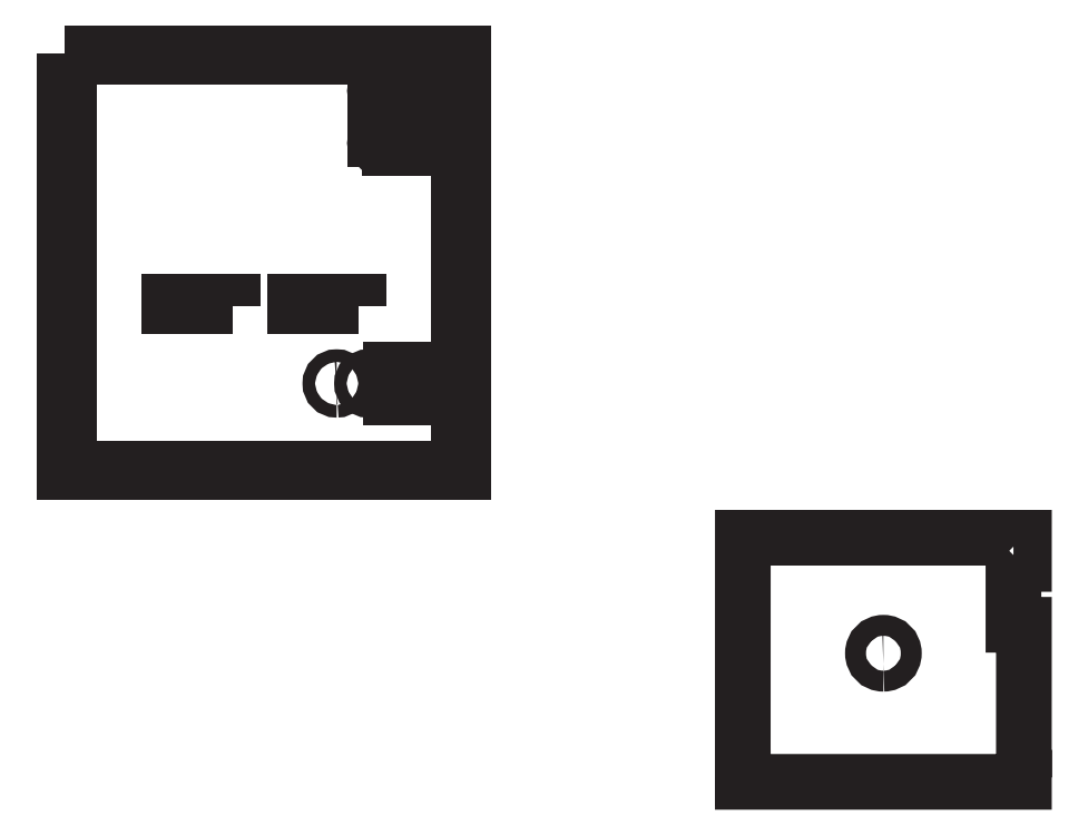
<metadata>
{"format":"dxf","ext":"dxf","renderer":"ezdxf+matplotlib","layout":"modelspace","background":"white","min_lineweight":24,"dpi":150}
</metadata>
<code>
0
SECTION
2
ENTITIES
0
SPLINE
8
line
210
0
220
0
230
1
70
     9
71
     3
72
    29
73
    25
74
     0
42
1e-10
43
1e-10
40
0
40
0
40
0
40
0
40
1
40
1
40
1
40
2
40
2
40
2
40
3
40
3
40
3
40
4
40
4
40
4
40
5
40
5
40
5
40
6
40
6
40
6
40
7
40
7
40
7
40
8
40
8
40
8
40
8
10
1995
20
-449
30
0
10
1995
20
-449
30
0
10
1995
20
-449
30
0
10
1995
20
-449
30
0
10
1993
20
-449
30
0
10
1990
20
-446.8
30
0
10
1990
20
-444
30
0
10
1990
20
-444
30
0
10
1990
20
-444
30
0
10
1990
20
-444
30
0
10
1990
20
-441.2
30
0
10
1993
20
-439
30
0
10
1995
20
-439
30
0
10
1995
20
-439
30
0
10
1995
20
-439
30
0
10
1995
20
-439
30
0
10
1998
20
-439
30
0
10
2000
20
-441.2
30
0
10
2000
20
-444
30
0
10
2000
20
-444
30
0
10
2000
20
-444
30
0
10
2000
20
-444
30
0
10
2000
20
-446.8
30
0
10
1998
20
-449
30
0
10
1995
20
-449
30
0
0
LWPOLYLINE
8
line
90
        4
70
     1
43
0
10
1685
20
-278.3
10
1655
20
-278.3
10
1655
20
-276.3
10
1685
20
-276.3
0
LWPOLYLINE
8
line
90
        4
70
     1
43
0
10
1745
20
-278.3
10
1715
20
-278.3
10
1715
20
-276.3
10
1745
20
-276.3
0
SPLINE
8
line
210
0
220
0
230
1
70
    11
71
     3
72
    41
73
    37
74
     0
42
1e-10
43
1e-10
40
0
40
0
40
0
40
0
40
1
40
1
40
1
40
2
40
2
40
2
40
3
40
3
40
3
40
4
40
4
40
4
40
5
40
5
40
5
40
6
40
6
40
6
40
7
40
7
40
7
40
8
40
8
40
8
40
9
40
9
40
9
40
10
40
10
40
10
40
11
40
11
40
11
40
12
40
12
40
12
40
12
10
2057
20
-401.4
30
0
10
2057
20
-401.4
30
0
10
2057
20
-430.4
30
0
10
2057
20
-430.4
30
0
10
2057
20
-430.4
30
0
10
2062
20
-430.4
30
0
10
2062
20
-430.4
30
0
10
2062
20
-454.7
30
0
10
2062
20
-479
30
0
10
2062
20
-503.3
30
0
10
2062
20
-503.3
30
0
10
2062
20
-503.3
30
0
10
2062
20
-503.3
30
0
10
2062
20
-503.3
30
0
10
2062
20
-505.3
30
0
10
2062
20
-505.3
30
0
10
2062
20
-505.3
30
0
10
1928
20
-505.3
30
0
10
1928
20
-505.3
30
0
10
1928
20
-505.3
30
0
10
1928
20
-503.3
30
0
10
1928
20
-503.3
30
0
10
1928
20
-503.3
30
0
10
1928
20
-503.3
30
0
10
1928
20
-503.3
30
0
10
1928
20
-503.3
30
0
10
1928
20
-388.9
30
0
10
1928
20
-388.9
30
0
10
1928
20
-388.9
30
0
10
2062
20
-388.9
30
0
10
2062
20
-388.9
30
0
10
2062
20
-393.1
30
0
10
2062
20
-397.3
30
0
10
2062
20
-401.4
30
0
10
2062
20
-401.4
30
0
10
2057
20
-401.4
30
0
10
2057
20
-401.4
30
0
0
LINE
8
line
10
1765
20
-175.1
30
0
11
1765
21
-175.1
31
0
0
LWPOLYLINE
8
line
90
        4
70
     1
43
0
10
1783
20
-321.9
10
1775
20
-321.9
10
1775
20
-308.9
10
1783
20
-308.9
0
LWPOLYLINE
8
line
90
        4
70
     1
43
0
10
1769
20
-321.9
10
1761
20
-321.9
10
1761
20
-308.9
10
1769
20
-308.9
0
SPLINE
8
line
210
0
220
0
230
1
70
     9
71
     3
72
    29
73
    25
74
     0
42
1e-10
43
1e-10
40
0
40
0
40
0
40
0
40
1
40
1
40
1
40
2
40
2
40
2
40
3
40
3
40
3
40
4
40
4
40
4
40
5
40
5
40
5
40
6
40
6
40
6
40
7
40
7
40
7
40
8
40
8
40
8
40
8
10
1750
20
-318.4
30
0
10
1750
20
-318.4
30
0
10
1750
20
-318.4
30
0
10
1750
20
-318.4
30
0
10
1748
20
-318.4
30
0
10
1747
20
-317
30
0
10
1747
20
-315.4
30
0
10
1747
20
-315.4
30
0
10
1747
20
-315.4
30
0
10
1747
20
-315.4
30
0
10
1747
20
-313.7
30
0
10
1748
20
-312.4
30
0
10
1750
20
-312.4
30
0
10
1750
20
-312.4
30
0
10
1750
20
-312.4
30
0
10
1750
20
-312.4
30
0
10
1752
20
-312.4
30
0
10
1753
20
-313.7
30
0
10
1753
20
-315.4
30
0
10
1753
20
-315.4
30
0
10
1753
20
-315.4
30
0
10
1753
20
-315.4
30
0
10
1753
20
-317
30
0
10
1752
20
-318.4
30
0
10
1750
20
-318.4
30
0
0
SPLINE
8
line
210
0
220
0
230
1
70
     9
71
     3
72
    29
73
    25
74
     0
42
1e-10
43
1e-10
40
0
40
0
40
0
40
0
40
1
40
1
40
1
40
2
40
2
40
2
40
3
40
3
40
3
40
4
40
4
40
4
40
5
40
5
40
5
40
6
40
6
40
6
40
7
40
7
40
7
40
8
40
8
40
8
40
8
10
1735
20
-318.4
30
0
10
1735
20
-318.4
30
0
10
1735
20
-318.4
30
0
10
1735
20
-318.4
30
0
10
1733
20
-318.4
30
0
10
1732
20
-317
30
0
10
1732
20
-315.4
30
0
10
1732
20
-315.4
30
0
10
1732
20
-315.4
30
0
10
1732
20
-315.4
30
0
10
1732
20
-313.7
30
0
10
1733
20
-312.4
30
0
10
1735
20
-312.4
30
0
10
1735
20
-312.4
30
0
10
1735
20
-312.4
30
0
10
1735
20
-312.4
30
0
10
1736
20
-312.4
30
0
10
1738
20
-313.7
30
0
10
1738
20
-315.4
30
0
10
1738
20
-315.4
30
0
10
1738
20
-315.4
30
0
10
1738
20
-315.4
30
0
10
1738
20
-317
30
0
10
1736
20
-318.4
30
0
10
1735
20
-318.4
30
0
0
SPLINE
8
line
210
0
220
0
230
1
70
    11
71
     3
72
   455
73
   451
74
     0
42
1e-10
43
1e-10
40
0
40
0
40
0
40
0
40
1
40
1
40
1
40
2
40
2
40
2
40
3
40
3
40
3
40
4
40
4
40
4
40
5
40
5
40
5
40
6
40
6
40
6
40
7
40
7
40
7
40
8
40
8
40
8
40
9
40
9
40
9
40
10
40
10
40
10
40
11
40
11
40
11
40
12
40
12
40
12
40
13
40
13
40
13
40
14
40
14
40
14
40
15
40
15
40
15
40
16
40
16
40
16
40
17
40
17
40
17
40
18
40
18
40
18
40
19
40
19
40
19
40
20
40
20
40
20
40
21
40
21
40
21
40
22
40
22
40
22
40
23
40
23
40
23
40
24
40
24
40
24
40
25
40
25
40
25
40
26
40
26
40
26
40
27
40
27
40
27
40
28
40
28
40
28
40
29
40
29
40
29
40
30
40
30
40
30
40
31
40
31
40
31
40
32
40
32
40
32
40
33
40
33
40
33
40
34
40
34
40
34
40
35
40
35
40
35
40
36
40
36
40
36
40
37
40
37
40
37
40
38
40
38
40
38
40
39
40
39
40
39
40
40
40
40
40
40
40
41
40
41
40
41
40
42
40
42
40
42
40
43
40
43
40
43
40
44
40
44
40
44
40
45
40
45
40
45
40
46
40
46
40
46
40
47
40
47
40
47
40
48
40
48
40
48
40
49
40
49
40
49
40
50
40
50
40
50
40
51
40
51
40
51
40
52
40
52
40
52
40
53
40
53
40
53
40
54
40
54
40
54
40
55
40
55
40
55
40
56
40
56
40
56
40
57
40
57
40
57
40
58
40
58
40
58
40
59
40
59
40
59
40
60
40
60
40
60
40
61
40
61
40
61
40
62
40
62
40
62
40
63
40
63
40
63
40
64
40
64
40
64
40
65
40
65
40
65
40
66
40
66
40
66
40
67
40
67
40
67
40
68
40
68
40
68
40
69
40
69
40
69
40
70
40
70
40
70
40
71
40
71
40
71
40
72
40
72
40
72
40
73
40
73
40
73
40
74
40
74
40
74
40
75
40
75
40
75
40
76
40
76
40
76
40
77
40
77
40
77
40
78
40
78
40
78
40
79
40
79
40
79
40
80
40
80
40
80
40
81
40
81
40
81
40
82
40
82
40
82
40
83
40
83
40
83
40
84
40
84
40
84
40
85
40
85
40
85
40
86
40
86
40
86
40
87
40
87
40
87
40
88
40
88
40
88
40
89
40
89
40
89
40
90
40
90
40
90
40
91
40
91
40
91
40
92
40
92
40
92
40
93
40
93
40
93
40
94
40
94
40
94
40
95
40
95
40
95
40
96
40
96
40
96
40
97
40
97
40
97
40
98
40
98
40
98
40
99
40
99
40
99
40
100
40
100
40
100
40
101
40
101
40
101
40
102
40
102
40
102
40
103
40
103
40
103
40
104
40
104
40
104
40
105
40
105
40
105
40
106
40
106
40
106
40
107
40
107
40
107
40
108
40
108
40
108
40
109
40
109
40
109
40
110
40
110
40
110
40
111
40
111
40
111
40
112
40
112
40
112
40
113
40
113
40
113
40
114
40
114
40
114
40
115
40
115
40
115
40
116
40
116
40
116
40
117
40
117
40
117
40
118
40
118
40
118
40
119
40
119
40
119
40
120
40
120
40
120
40
121
40
121
40
121
40
122
40
122
40
122
40
123
40
123
40
123
40
124
40
124
40
124
40
125
40
125
40
125
40
126
40
126
40
126
40
127
40
127
40
127
40
128
40
128
40
128
40
129
40
129
40
129
40
130
40
130
40
130
40
131
40
131
40
131
40
132
40
132
40
132
40
133
40
133
40
133
40
134
40
134
40
134
40
135
40
135
40
135
40
136
40
136
40
136
40
137
40
137
40
137
40
138
40
138
40
138
40
139
40
139
40
139
40
140
40
140
40
140
40
141
40
141
40
141
40
142
40
142
40
142
40
143
40
143
40
143
40
144
40
144
40
144
40
145
40
145
40
145
40
146
40
146
40
146
40
147
40
147
40
147
40
148
40
148
40
148
40
149
40
149
40
149
40
150
40
150
40
150
40
150
10
1605
20
-157.9
30
0
10
1605
20
-157.9
30
0
10
1605
20
-172.9
30
0
10
1605
20
-172.9
30
0
10
1605
20
-172.9
30
0
10
1607
20
-172.9
30
0
10
1607
20
-172.9
30
0
10
1607
20
-172.9
30
0
10
1607
20
-182.9
30
0
10
1607
20
-182.9
30
0
10
1607
20
-182.9
30
0
10
1605
20
-182.9
30
0
10
1605
20
-182.9
30
0
10
1605
20
-182.9
30
0
10
1605
20
-192.9
30
0
10
1605
20
-192.9
30
0
10
1605
20
-192.9
30
0
10
1607
20
-192.9
30
0
10
1607
20
-192.9
30
0
10
1607
20
-192.9
30
0
10
1607
20
-202.9
30
0
10
1607
20
-202.9
30
0
10
1607
20
-202.9
30
0
10
1605
20
-202.9
30
0
10
1605
20
-202.9
30
0
10
1605
20
-202.9
30
0
10
1605
20
-212.9
30
0
10
1605
20
-212.9
30
0
10
1605
20
-212.9
30
0
10
1607
20
-212.9
30
0
10
1607
20
-212.9
30
0
10
1607
20
-212.9
30
0
10
1607
20
-222.9
30
0
10
1607
20
-222.9
30
0
10
1607
20
-222.9
30
0
10
1605
20
-222.9
30
0
10
1605
20
-222.9
30
0
10
1605
20
-222.9
30
0
10
1605
20
-232.9
30
0
10
1605
20
-232.9
30
0
10
1605
20
-232.9
30
0
10
1607
20
-232.9
30
0
10
1607
20
-232.9
30
0
10
1607
20
-232.9
30
0
10
1607
20
-242.9
30
0
10
1607
20
-242.9
30
0
10
1607
20
-242.9
30
0
10
1605
20
-242.9
30
0
10
1605
20
-242.9
30
0
10
1605
20
-242.9
30
0
10
1605
20
-252.9
30
0
10
1605
20
-252.9
30
0
10
1605
20
-252.9
30
0
10
1607
20
-252.9
30
0
10
1607
20
-252.9
30
0
10
1607
20
-252.9
30
0
10
1607
20
-262.9
30
0
10
1607
20
-262.9
30
0
10
1607
20
-262.9
30
0
10
1605
20
-262.9
30
0
10
1605
20
-262.9
30
0
10
1605
20
-262.9
30
0
10
1605
20
-272.9
30
0
10
1605
20
-272.9
30
0
10
1605
20
-272.9
30
0
10
1607
20
-272.9
30
0
10
1607
20
-272.9
30
0
10
1607
20
-272.9
30
0
10
1607
20
-282.9
30
0
10
1607
20
-282.9
30
0
10
1607
20
-282.9
30
0
10
1605
20
-282.9
30
0
10
1605
20
-282.9
30
0
10
1605
20
-282.9
30
0
10
1605
20
-292.9
30
0
10
1605
20
-292.9
30
0
10
1605
20
-292.9
30
0
10
1607
20
-292.9
30
0
10
1607
20
-292.9
30
0
10
1607
20
-292.9
30
0
10
1607
20
-302.9
30
0
10
1607
20
-302.9
30
0
10
1607
20
-302.9
30
0
10
1605
20
-302.9
30
0
10
1605
20
-302.9
30
0
10
1605
20
-302.9
30
0
10
1605
20
-312.9
30
0
10
1605
20
-312.9
30
0
10
1605
20
-312.9
30
0
10
1607
20
-312.9
30
0
10
1607
20
-312.9
30
0
10
1607
20
-312.9
30
0
10
1607
20
-322.9
30
0
10
1607
20
-322.9
30
0
10
1607
20
-322.9
30
0
10
1605
20
-322.9
30
0
10
1605
20
-322.9
30
0
10
1605
20
-322.9
30
0
10
1605
20
-332.9
30
0
10
1605
20
-332.9
30
0
10
1605
20
-332.9
30
0
10
1607
20
-332.9
30
0
10
1607
20
-332.9
30
0
10
1607
20
-332.9
30
0
10
1607
20
-342.9
30
0
10
1607
20
-342.9
30
0
10
1607
20
-342.9
30
0
10
1605
20
-342.9
30
0
10
1605
20
-342.9
30
0
10
1605
20
-342.9
30
0
10
1605
20
-352.9
30
0
10
1605
20
-352.9
30
0
10
1605
20
-352.9
30
0
10
1605
20
-357.9
30
0
10
1605
20
-357.9
30
0
10
1605
20
-357.9
30
0
10
1615
20
-357.9
30
0
10
1615
20
-357.9
30
0
10
1615
20
-357.9
30
0
10
1615
20
-355.9
30
0
10
1615
20
-355.9
30
0
10
1615
20
-355.9
30
0
10
1625
20
-355.9
30
0
10
1625
20
-355.9
30
0
10
1625
20
-355.9
30
0
10
1625
20
-357.9
30
0
10
1625
20
-357.9
30
0
10
1625
20
-357.9
30
0
10
1635
20
-357.9
30
0
10
1635
20
-357.9
30
0
10
1635
20
-357.9
30
0
10
1635
20
-355.9
30
0
10
1635
20
-355.9
30
0
10
1635
20
-355.9
30
0
10
1645
20
-355.9
30
0
10
1645
20
-355.9
30
0
10
1645
20
-355.9
30
0
10
1645
20
-357.9
30
0
10
1645
20
-357.9
30
0
10
1645
20
-357.9
30
0
10
1655
20
-357.9
30
0
10
1655
20
-357.9
30
0
10
1655
20
-357.9
30
0
10
1655
20
-355.9
30
0
10
1655
20
-355.9
30
0
10
1655
20
-355.9
30
0
10
1665
20
-355.9
30
0
10
1665
20
-355.9
30
0
10
1665
20
-355.9
30
0
10
1665
20
-357.9
30
0
10
1665
20
-357.9
30
0
10
1665
20
-357.9
30
0
10
1675
20
-357.9
30
0
10
1675
20
-357.9
30
0
10
1675
20
-357.9
30
0
10
1675
20
-355.9
30
0
10
1675
20
-355.9
30
0
10
1675
20
-355.9
30
0
10
1685
20
-355.9
30
0
10
1685
20
-355.9
30
0
10
1685
20
-355.9
30
0
10
1685
20
-357.9
30
0
10
1685
20
-357.9
30
0
10
1685
20
-357.9
30
0
10
1695
20
-357.9
30
0
10
1695
20
-357.9
30
0
10
1695
20
-357.9
30
0
10
1695
20
-355.9
30
0
10
1695
20
-355.9
30
0
10
1695
20
-355.9
30
0
10
1705
20
-355.9
30
0
10
1705
20
-355.9
30
0
10
1705
20
-355.9
30
0
10
1705
20
-357.9
30
0
10
1705
20
-357.9
30
0
10
1705
20
-357.9
30
0
10
1715
20
-357.9
30
0
10
1715
20
-357.9
30
0
10
1715
20
-357.9
30
0
10
1715
20
-355.9
30
0
10
1715
20
-355.9
30
0
10
1715
20
-355.9
30
0
10
1725
20
-355.9
30
0
10
1725
20
-355.9
30
0
10
1725
20
-355.9
30
0
10
1725
20
-357.9
30
0
10
1725
20
-357.9
30
0
10
1725
20
-357.9
30
0
10
1735
20
-357.9
30
0
10
1735
20
-357.9
30
0
10
1735
20
-357.9
30
0
10
1735
20
-355.9
30
0
10
1735
20
-355.9
30
0
10
1735
20
-355.9
30
0
10
1745
20
-355.9
30
0
10
1745
20
-355.9
30
0
10
1745
20
-355.9
30
0
10
1745
20
-357.9
30
0
10
1745
20
-357.9
30
0
10
1745
20
-357.9
30
0
10
1755
20
-357.9
30
0
10
1755
20
-357.9
30
0
10
1755
20
-357.9
30
0
10
1755
20
-355.9
30
0
10
1755
20
-355.9
30
0
10
1755
20
-355.9
30
0
10
1765
20
-355.9
30
0
10
1765
20
-355.9
30
0
10
1765
20
-355.9
30
0
10
1765
20
-357.9
30
0
10
1765
20
-357.9
30
0
10
1765
20
-357.9
30
0
10
1775
20
-357.9
30
0
10
1775
20
-357.9
30
0
10
1775
20
-357.9
30
0
10
1775
20
-355.9
30
0
10
1775
20
-355.9
30
0
10
1775
20
-355.9
30
0
10
1785
20
-355.9
30
0
10
1785
20
-355.9
30
0
10
1785
20
-355.9
30
0
10
1785
20
-357.9
30
0
10
1785
20
-357.9
30
0
10
1785
20
-357.9
30
0
10
1795
20
-357.9
30
0
10
1795
20
-357.9
30
0
10
1795
20
-357.9
30
0
10
1795
20
-342.9
30
0
10
1795
20
-342.9
30
0
10
1795
20
-342.9
30
0
10
1793
20
-342.9
30
0
10
1793
20
-342.9
30
0
10
1793
20
-342.9
30
0
10
1793
20
-332.9
30
0
10
1793
20
-332.9
30
0
10
1793
20
-332.9
30
0
10
1795
20
-332.9
30
0
10
1795
20
-332.9
30
0
10
1795
20
-332.9
30
0
10
1795
20
-322.9
30
0
10
1795
20
-322.9
30
0
10
1795
20
-322.9
30
0
10
1793
20
-322.9
30
0
10
1793
20
-322.9
30
0
10
1793
20
-322.9
30
0
10
1793
20
-312.9
30
0
10
1793
20
-312.9
30
0
10
1793
20
-312.9
30
0
10
1795
20
-312.9
30
0
10
1795
20
-312.9
30
0
10
1795
20
-312.9
30
0
10
1795
20
-302.9
30
0
10
1795
20
-302.9
30
0
10
1795
20
-302.9
30
0
10
1793
20
-302.9
30
0
10
1793
20
-302.9
30
0
10
1793
20
-302.9
30
0
10
1793
20
-292.9
30
0
10
1793
20
-292.9
30
0
10
1793
20
-292.9
30
0
10
1795
20
-292.9
30
0
10
1795
20
-292.9
30
0
10
1795
20
-292.9
30
0
10
1795
20
-282.9
30
0
10
1795
20
-282.9
30
0
10
1795
20
-282.9
30
0
10
1793
20
-282.9
30
0
10
1793
20
-282.9
30
0
10
1793
20
-282.9
30
0
10
1793
20
-272.9
30
0
10
1793
20
-272.9
30
0
10
1793
20
-272.9
30
0
10
1795
20
-272.9
30
0
10
1795
20
-272.9
30
0
10
1795
20
-272.9
30
0
10
1795
20
-262.9
30
0
10
1795
20
-262.9
30
0
10
1795
20
-262.9
30
0
10
1793
20
-262.9
30
0
10
1793
20
-262.9
30
0
10
1793
20
-262.9
30
0
10
1793
20
-252.9
30
0
10
1793
20
-252.9
30
0
10
1793
20
-252.9
30
0
10
1795
20
-252.9
30
0
10
1795
20
-252.9
30
0
10
1795
20
-252.9
30
0
10
1795
20
-242.9
30
0
10
1795
20
-242.9
30
0
10
1795
20
-242.9
30
0
10
1793
20
-242.9
30
0
10
1793
20
-242.9
30
0
10
1793
20
-242.9
30
0
10
1793
20
-232.9
30
0
10
1793
20
-232.9
30
0
10
1793
20
-232.9
30
0
10
1795
20
-232.9
30
0
10
1795
20
-232.9
30
0
10
1795
20
-232.9
30
0
10
1795
20
-222.9
30
0
10
1795
20
-222.9
30
0
10
1795
20
-222.9
30
0
10
1793
20
-222.9
30
0
10
1793
20
-222.9
30
0
10
1793
20
-222.9
30
0
10
1793
20
-212.9
30
0
10
1793
20
-212.9
30
0
10
1793
20
-212.9
30
0
10
1795
20
-212.9
30
0
10
1795
20
-212.9
30
0
10
1795
20
-212.9
30
0
10
1795
20
-202.9
30
0
10
1795
20
-202.9
30
0
10
1795
20
-202.9
30
0
10
1793
20
-202.9
30
0
10
1793
20
-202.9
30
0
10
1793
20
-202.9
30
0
10
1793
20
-192.9
30
0
10
1793
20
-192.9
30
0
10
1793
20
-192.9
30
0
10
1795
20
-192.9
30
0
10
1795
20
-192.9
30
0
10
1795
20
-192.9
30
0
10
1795
20
-182.9
30
0
10
1795
20
-182.9
30
0
10
1795
20
-182.9
30
0
10
1793
20
-182.9
30
0
10
1793
20
-182.9
30
0
10
1793
20
-182.9
30
0
10
1793
20
-172.9
30
0
10
1793
20
-172.9
30
0
10
1793
20
-172.9
30
0
10
1795
20
-172.9
30
0
10
1795
20
-172.9
30
0
10
1795
20
-172.9
30
0
10
1795
20
-162.9
30
0
10
1795
20
-162.9
30
0
10
1795
20
-162.9
30
0
10
1795
20
-157.9
30
0
10
1795
20
-157.9
30
0
10
1795
20
-157.9
30
0
10
1785
20
-157.9
30
0
10
1785
20
-157.9
30
0
10
1785
20
-157.9
30
0
10
1785
20
-159.9
30
0
10
1785
20
-159.9
30
0
10
1785
20
-159.9
30
0
10
1775
20
-159.9
30
0
10
1775
20
-159.9
30
0
10
1775
20
-159.9
30
0
10
1775
20
-157.9
30
0
10
1775
20
-157.9
30
0
10
1775
20
-157.9
30
0
10
1765
20
-157.9
30
0
10
1765
20
-157.9
30
0
10
1765
20
-157.9
30
0
10
1765
20
-159.9
30
0
10
1765
20
-159.9
30
0
10
1765
20
-159.9
30
0
10
1755
20
-159.9
30
0
10
1755
20
-159.9
30
0
10
1755
20
-159.9
30
0
10
1755
20
-157.9
30
0
10
1755
20
-157.9
30
0
10
1755
20
-157.9
30
0
10
1745
20
-157.9
30
0
10
1745
20
-157.9
30
0
10
1745
20
-157.9
30
0
10
1745
20
-159.9
30
0
10
1745
20
-159.9
30
0
10
1745
20
-159.9
30
0
10
1735
20
-159.9
30
0
10
1735
20
-159.9
30
0
10
1735
20
-159.9
30
0
10
1735
20
-157.9
30
0
10
1735
20
-157.9
30
0
10
1735
20
-157.9
30
0
10
1725
20
-157.9
30
0
10
1725
20
-157.9
30
0
10
1725
20
-157.9
30
0
10
1725
20
-159.9
30
0
10
1725
20
-159.9
30
0
10
1725
20
-159.9
30
0
10
1715
20
-159.9
30
0
10
1715
20
-159.9
30
0
10
1715
20
-159.9
30
0
10
1715
20
-157.9
30
0
10
1715
20
-157.9
30
0
10
1715
20
-157.9
30
0
10
1705
20
-157.9
30
0
10
1705
20
-157.9
30
0
10
1705
20
-157.9
30
0
10
1705
20
-159.9
30
0
10
1705
20
-159.9
30
0
10
1705
20
-159.9
30
0
10
1695
20
-159.9
30
0
10
1695
20
-159.9
30
0
10
1695
20
-159.9
30
0
10
1695
20
-157.9
30
0
10
1695
20
-157.9
30
0
10
1695
20
-157.9
30
0
10
1685
20
-157.9
30
0
10
1685
20
-157.9
30
0
10
1685
20
-157.9
30
0
10
1685
20
-159.9
30
0
10
1685
20
-159.9
30
0
10
1685
20
-159.9
30
0
10
1675
20
-159.9
30
0
10
1675
20
-159.9
30
0
10
1675
20
-159.9
30
0
10
1675
20
-157.9
30
0
10
1675
20
-157.9
30
0
10
1675
20
-157.9
30
0
10
1665
20
-157.9
30
0
10
1665
20
-157.9
30
0
10
1665
20
-157.9
30
0
10
1665
20
-159.9
30
0
10
1665
20
-159.9
30
0
10
1665
20
-159.9
30
0
10
1655
20
-159.9
30
0
10
1655
20
-159.9
30
0
10
1655
20
-159.9
30
0
10
1655
20
-157.9
30
0
10
1655
20
-157.9
30
0
10
1655
20
-157.9
30
0
10
1645
20
-157.9
30
0
10
1645
20
-157.9
30
0
10
1645
20
-157.9
30
0
10
1645
20
-159.9
30
0
10
1645
20
-159.9
30
0
10
1645
20
-159.9
30
0
10
1635
20
-159.9
30
0
10
1635
20
-159.9
30
0
10
1635
20
-159.9
30
0
10
1635
20
-157.9
30
0
10
1635
20
-157.9
30
0
10
1635
20
-157.9
30
0
10
1625
20
-157.9
30
0
10
1625
20
-157.9
30
0
10
1625
20
-157.9
30
0
10
1625
20
-159.9
30
0
10
1625
20
-159.9
30
0
10
1625
20
-159.9
30
0
10
1615
20
-159.9
30
0
10
1615
20
-159.9
30
0
10
1615
20
-159.9
30
0
10
1615
20
-157.9
30
0
10
1615
20
-157.9
30
0
10
1615
20
-157.9
30
0
10
1605
20
-157.9
30
0
10
1605
20
-157.9
30
0
0
CIRCLE
8
line
10
1754
20
-175.9
30
0
40
1
0
CIRCLE
8
line
10
1779
20
-200.8
30
0
40
1
0
CIRCLE
8
line
10
1754
20
-200.8
30
0
40
1
0
CIRCLE
8
line
10
1779
20
-175.9
30
0
40
1
0
LWPOLYLINE
8
line
90
       12
70
     1
43
0
10
1780
20
-177.9
10
1780
20
-198.9
10
1773
20
-198.9
10
1773
20
-202.9
10
1760
20
-202.9
10
1760
20
-198.9
10
1753
20
-198.9
10
1753
20
-177.9
10
1761
20
-177.9
10
1761
20
-173.9
10
1772
20
-173.9
10
1772
20
-177.9
0
ENDSEC
0
EOF

</code>
